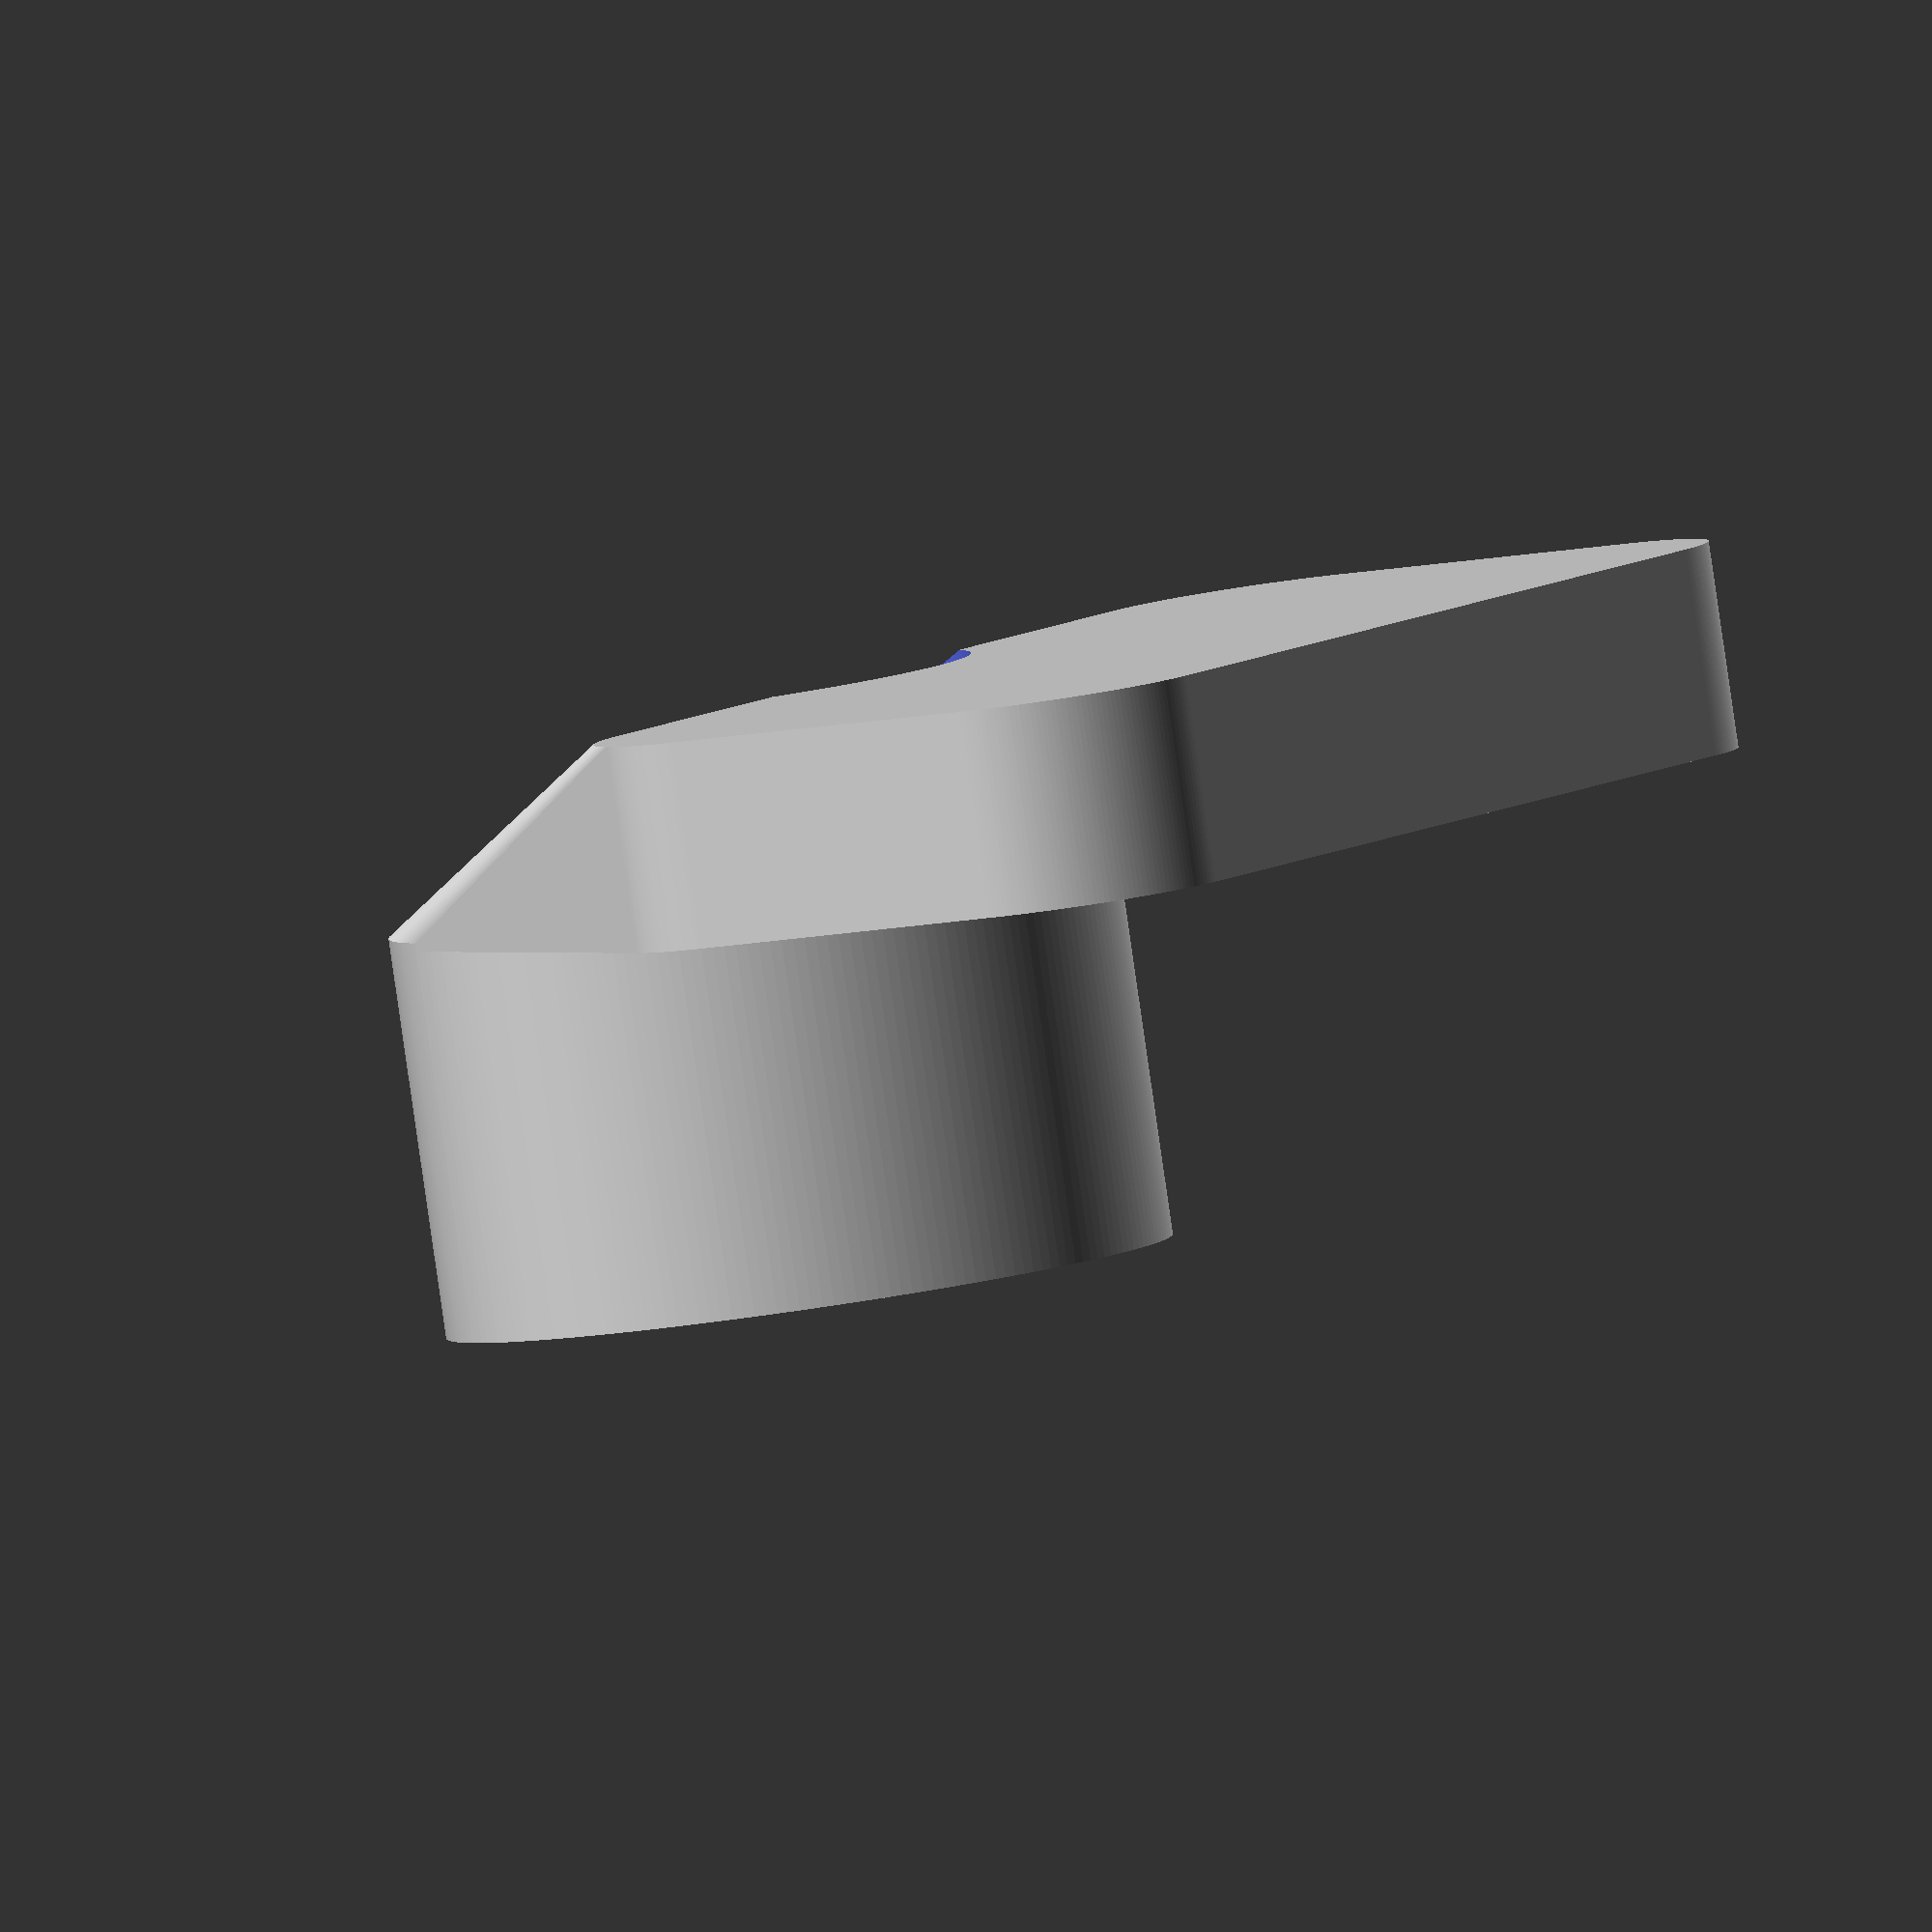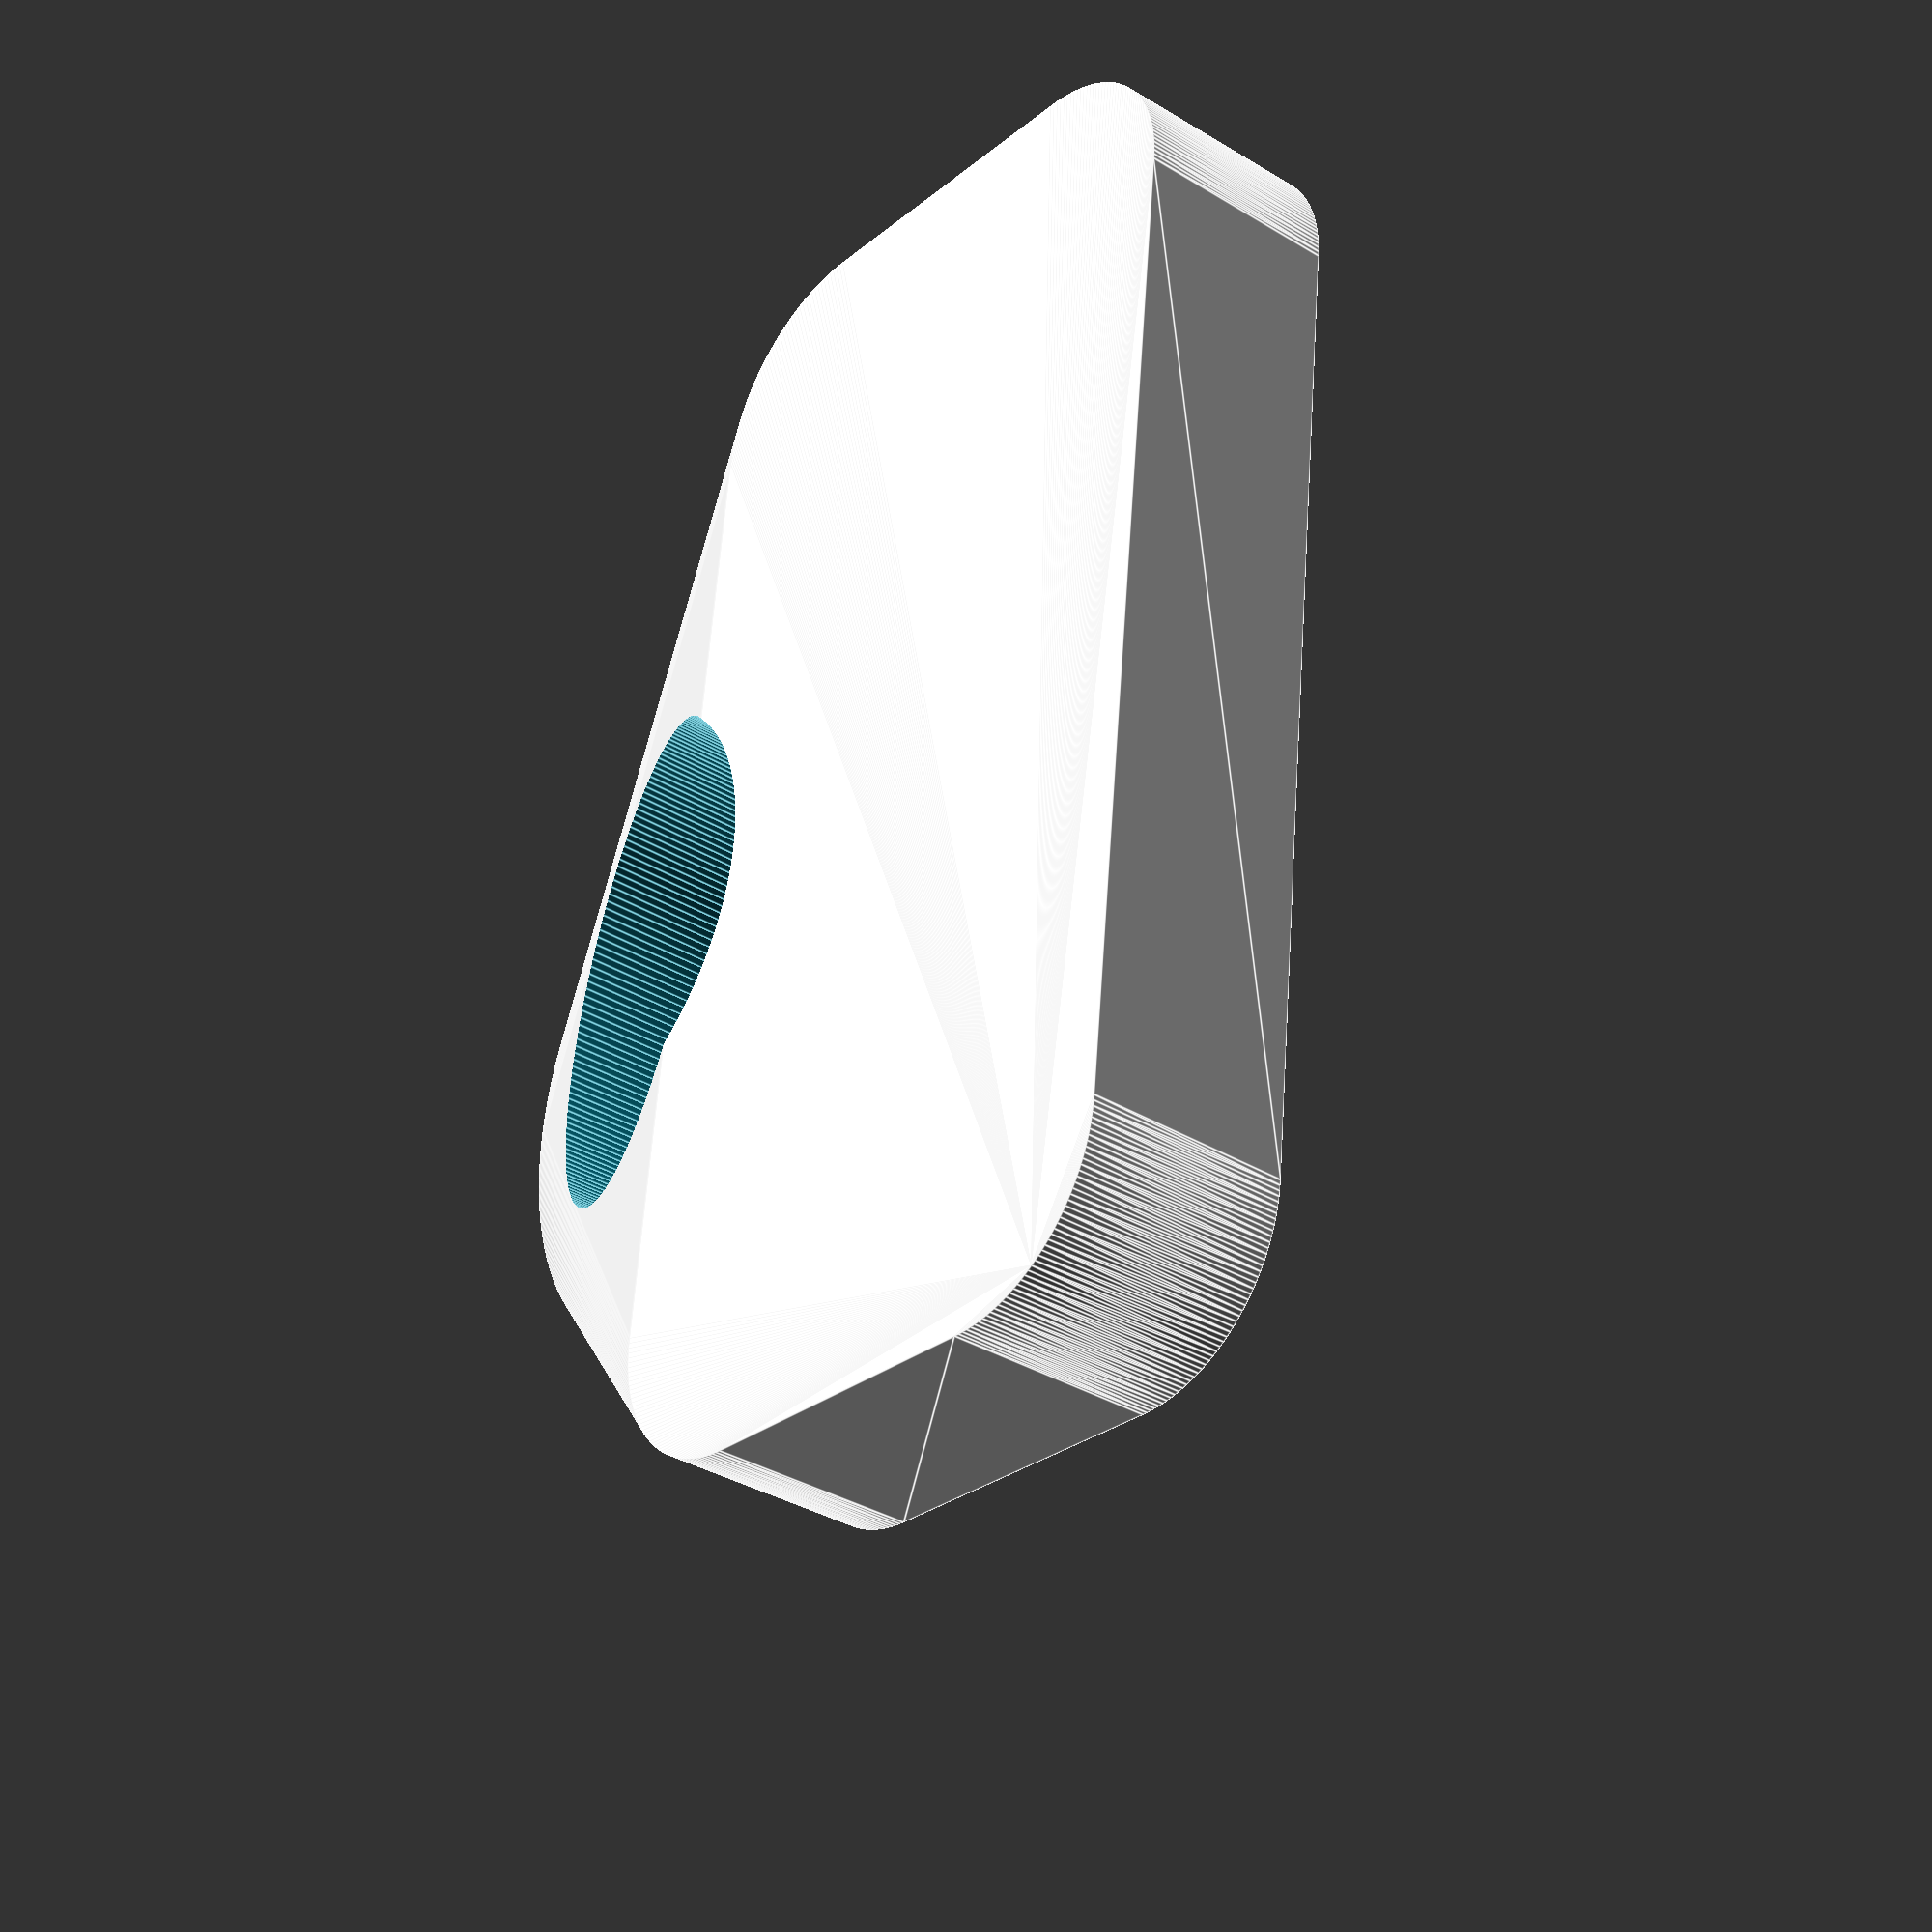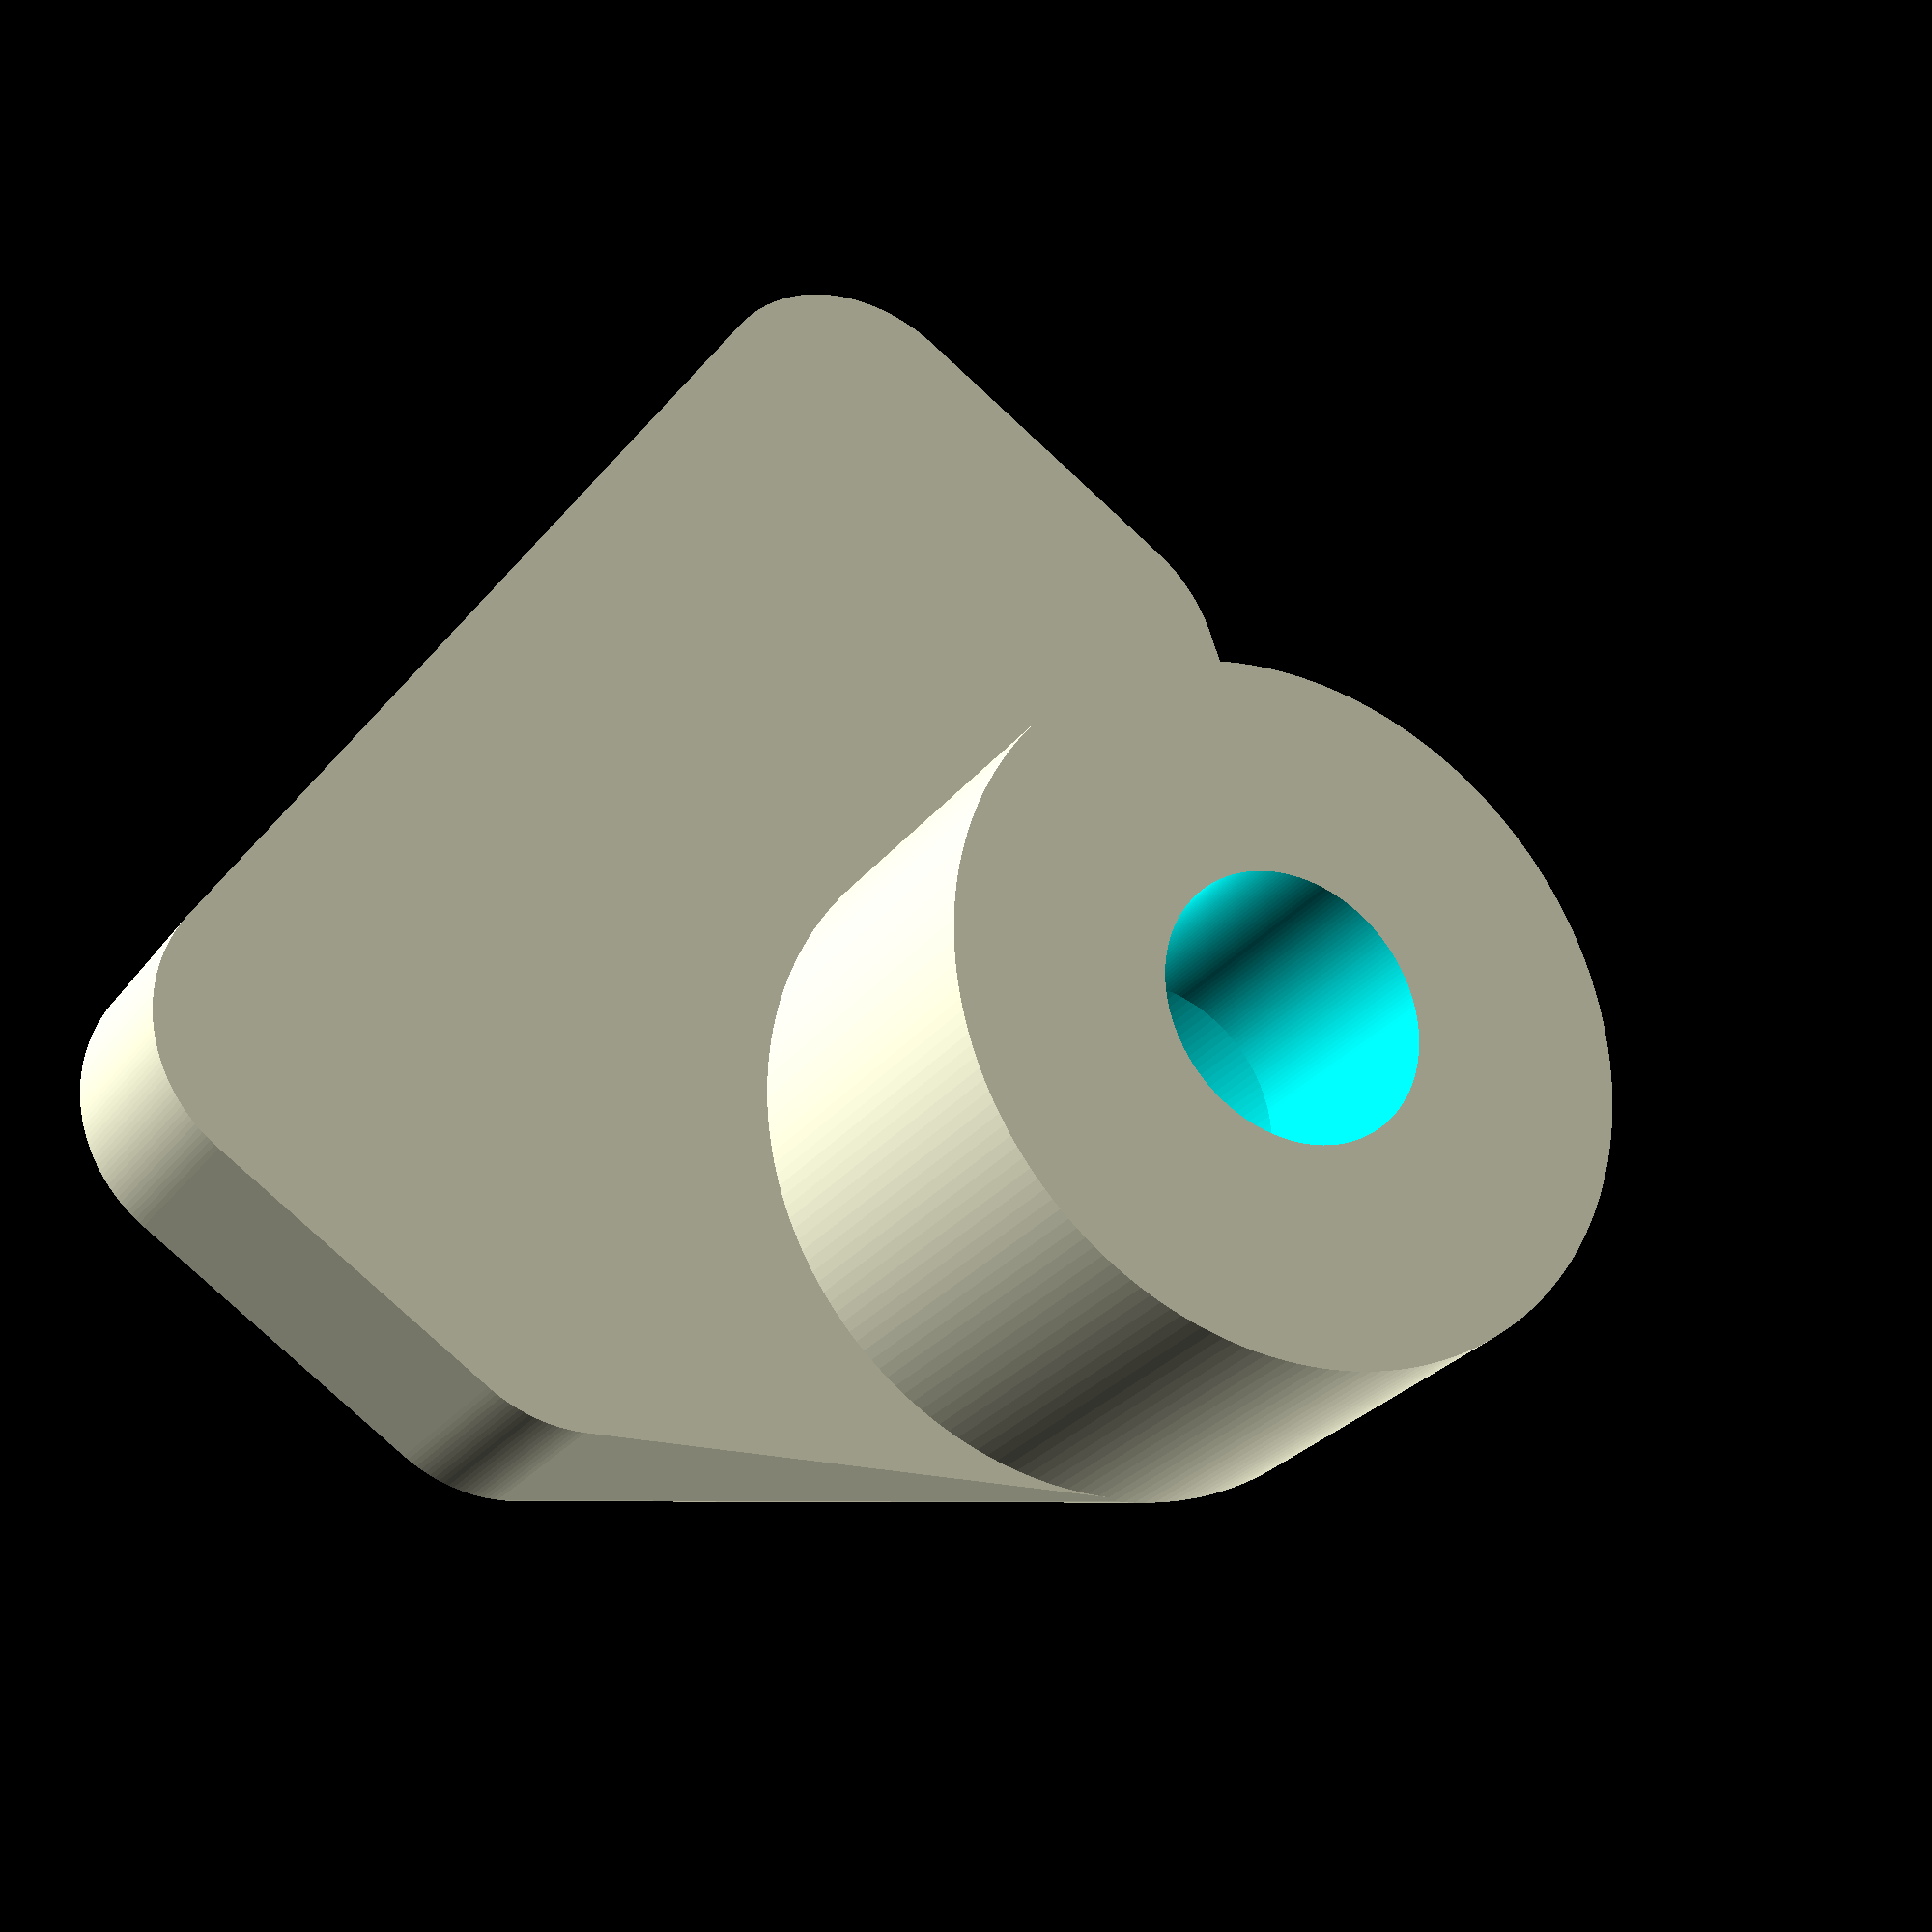
<openscad>
//---------------------------------------------------------------
//--  Sujeta Cristal.  (c) Pedro de Oro Martín
//---------------------------------------------------------------
//-- Released under the GPL license
//---------------------------------------------------------------


difference(){

	union(){

	translate([0,0,0.1])
	cylinder(r=4.4, h=4.8, center=true, $fn=200);
	
		hull(){

			minkowski(){
 		
				 
				translate([0,6,2.5])
				cube([12,4,2],center=true);

				translate([0,0,1.2])
				 cylinder(r=2,h=0.5,center=true, $fn=200);
			}
	
			translate([0,0,2.5])
			cylinder(r=4.4, h=0.1, center=true, $fn=200);
	
		}
	
	}

cylinder(r=1.7, h=19, center=true, $fn=200);

translate([0,0,6])
cylinder(r=3, h=10, center=true, $fn=200);

}
</openscad>
<views>
elev=266.4 azim=300.3 roll=171.8 proj=o view=wireframe
elev=35.3 azim=96.3 roll=51.0 proj=p view=edges
elev=206.1 azim=236.3 roll=27.9 proj=p view=solid
</views>
